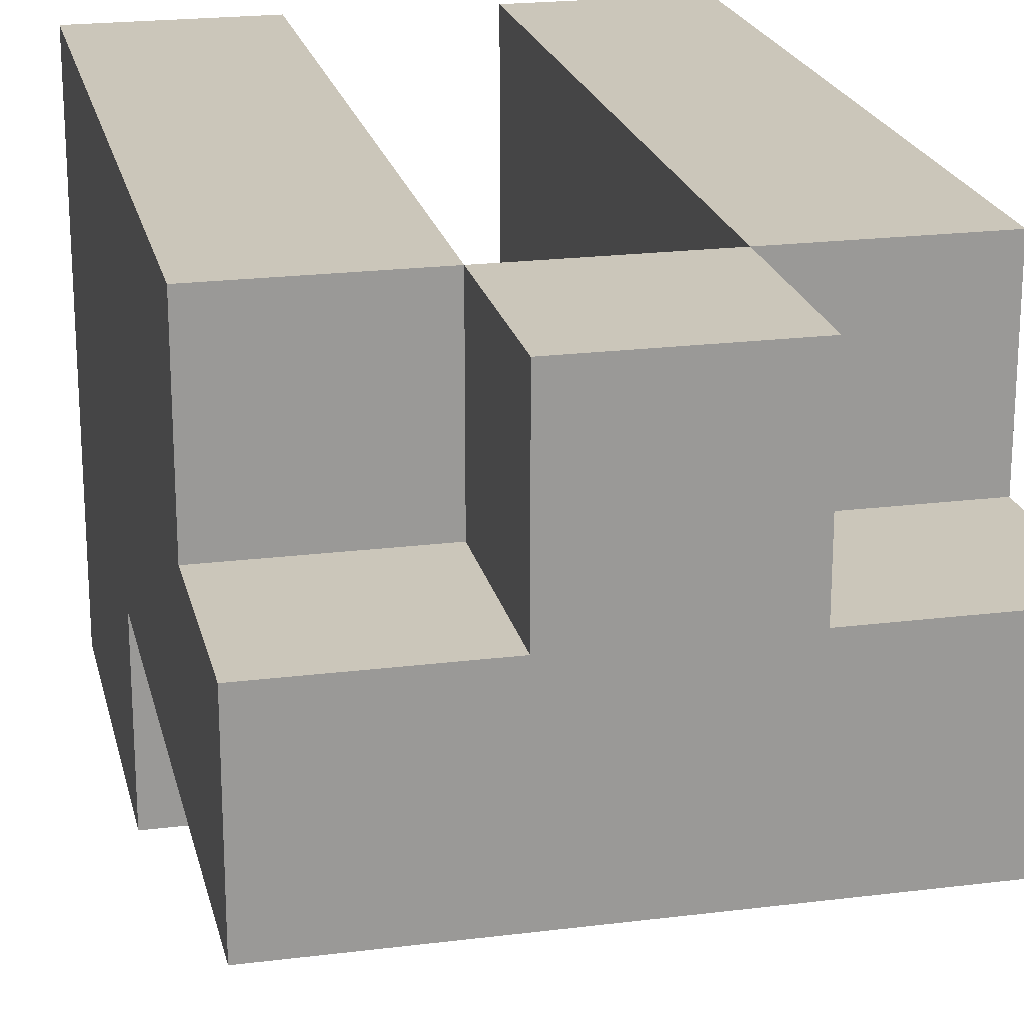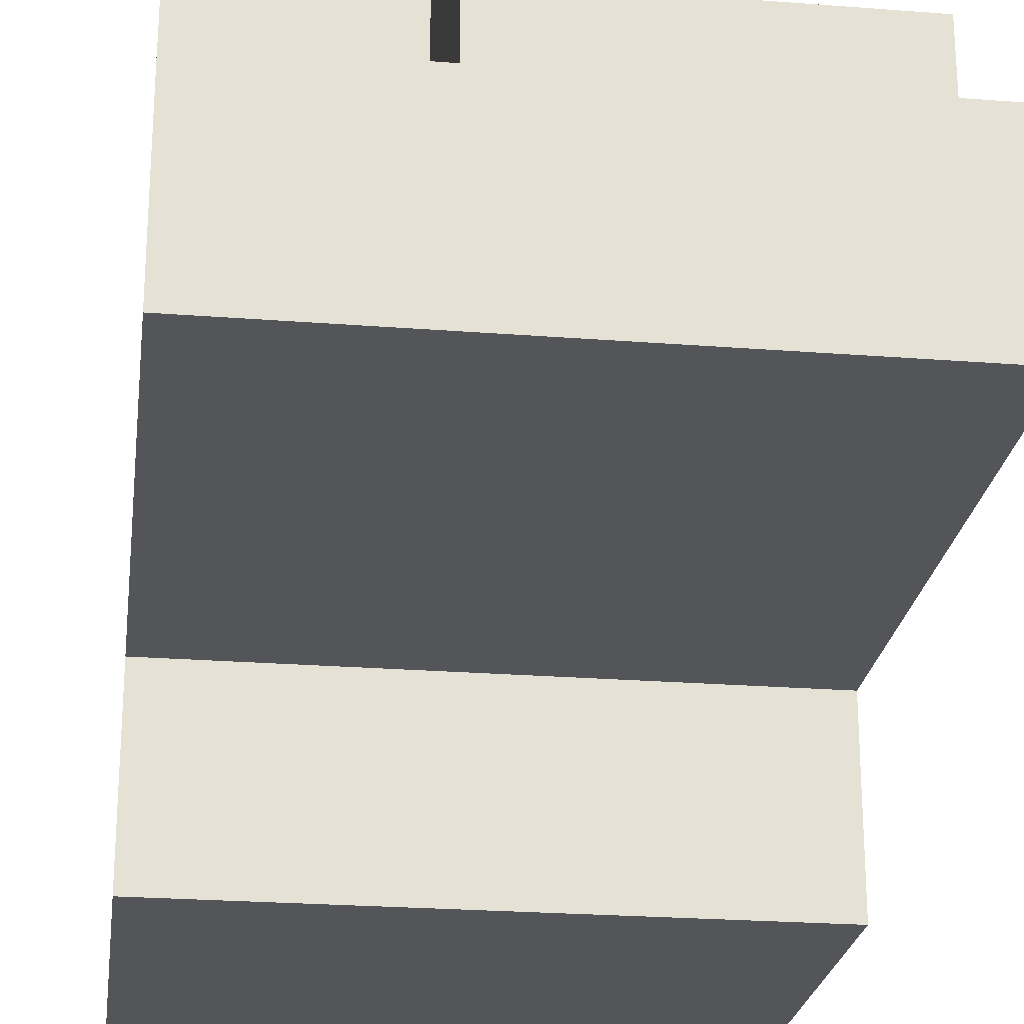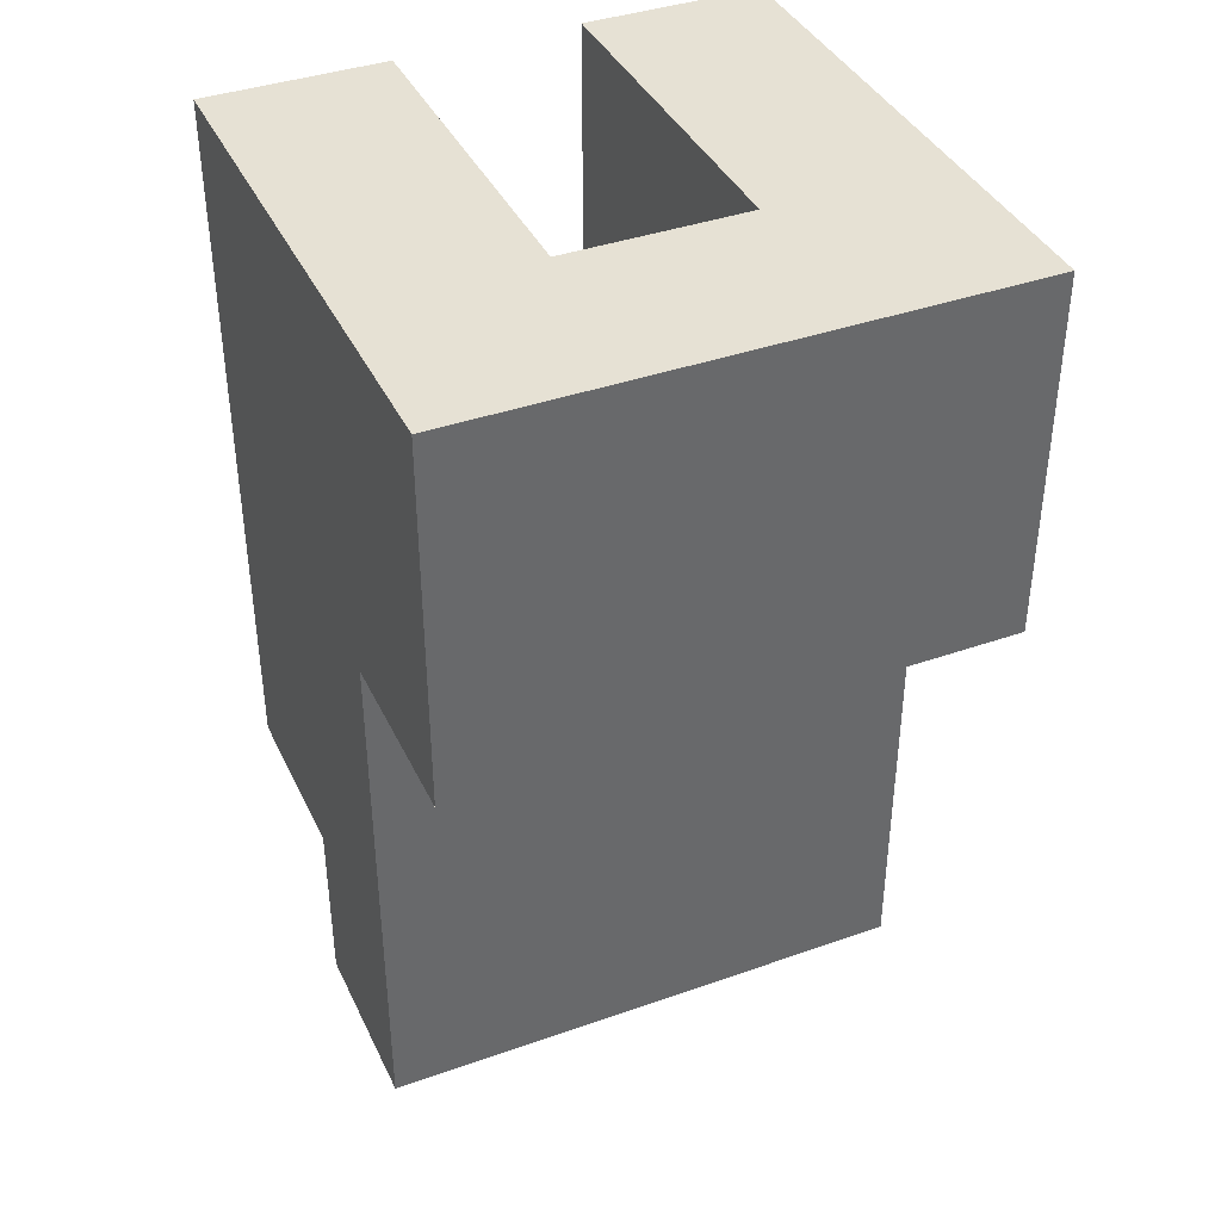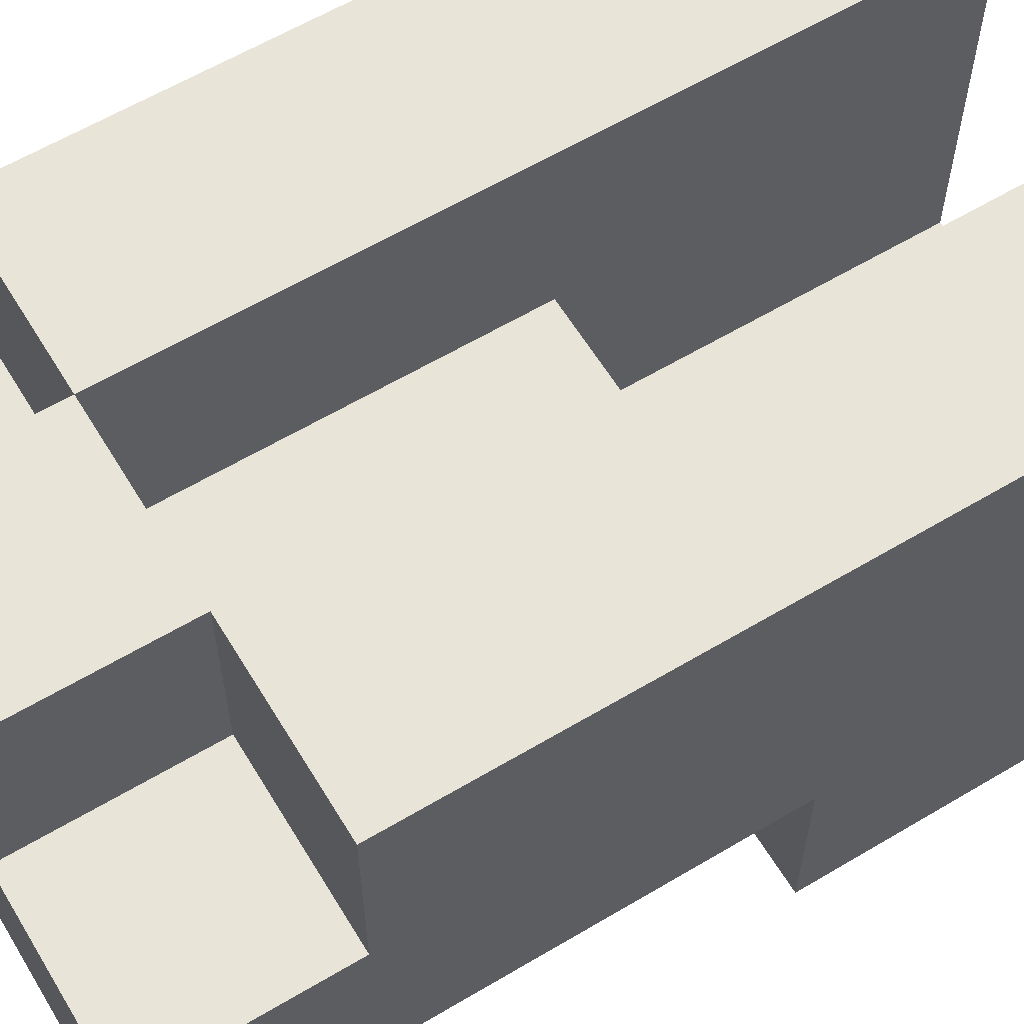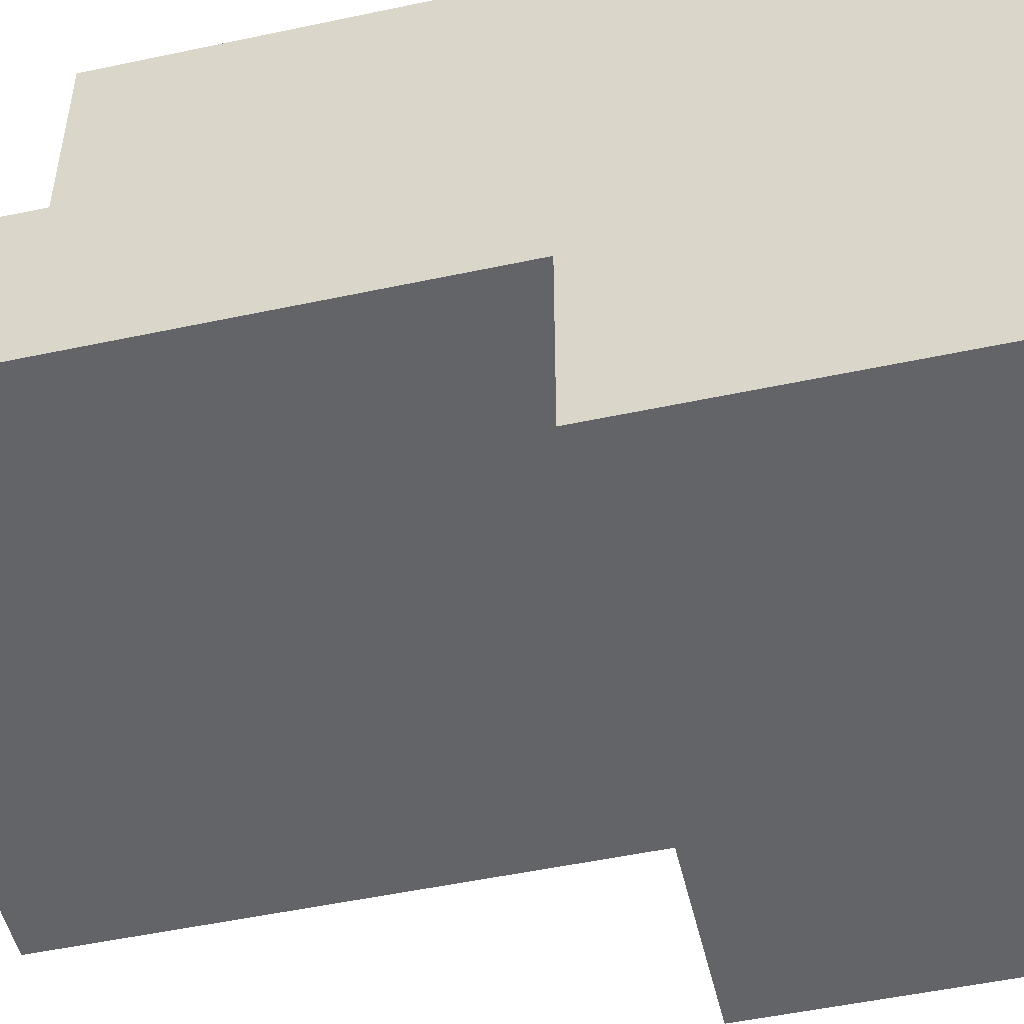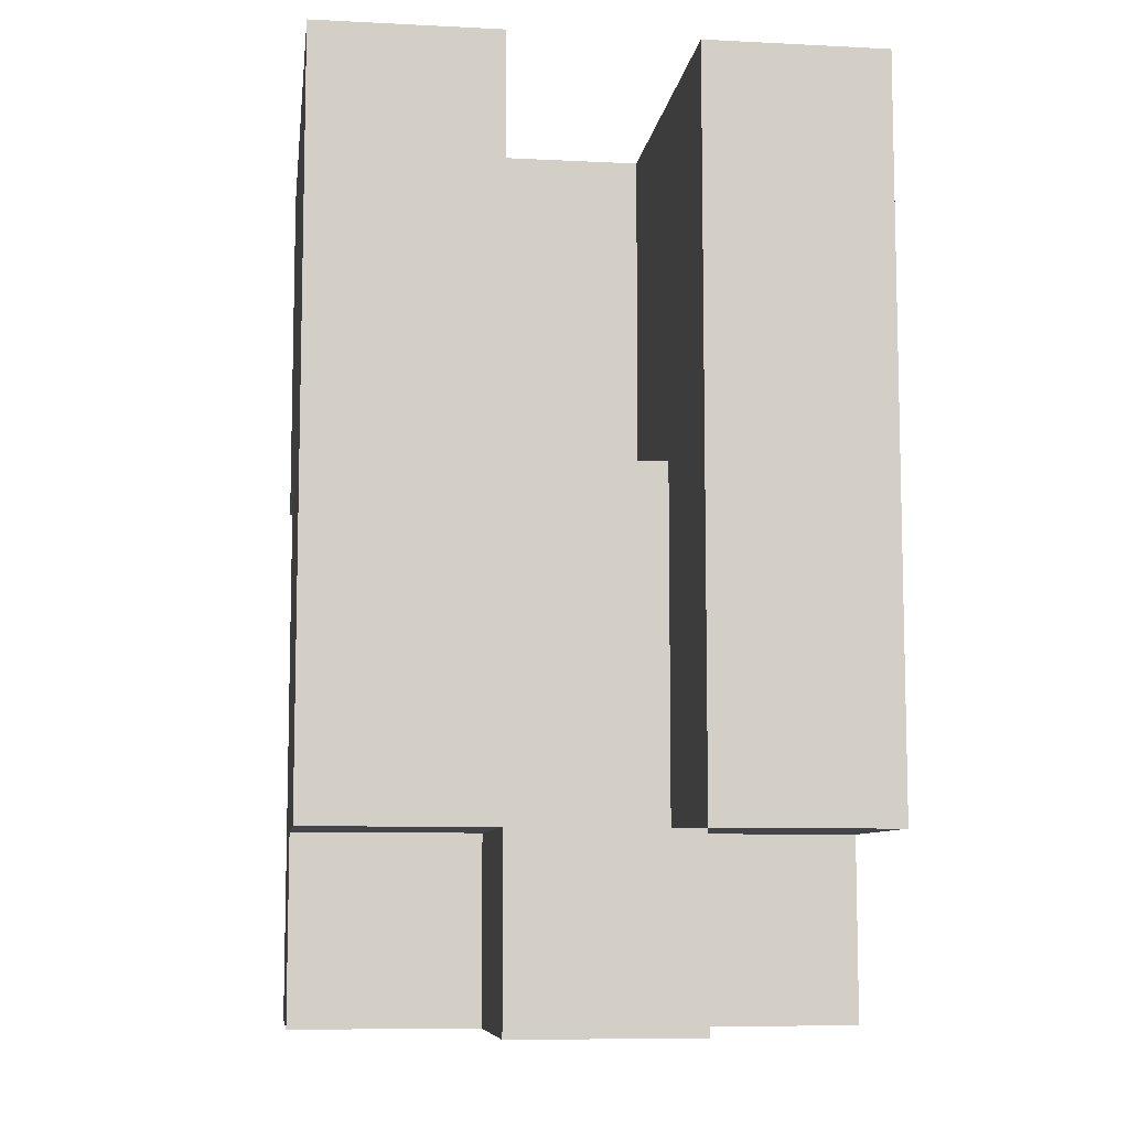
<metadata>
{"format":"obj","ext":"obj","renderer":"f3d","projection":"perspective","resolution":1024,"background":"white","views":[{"elev":21.2,"azim":-12.6,"up":"+Z"},{"elev":-24.0,"azim":-7.4,"up":"+Z"},{"elev":39.3,"azim":156.3,"up":"+Y"},{"elev":61.3,"azim":58.8,"up":"+Z"},{"elev":-51.1,"azim":103.1,"up":"+Z"},{"elev":-8.4,"azim":-7.7,"up":"+Y"}]}
</metadata>
<code>
o
v -0.15 -0.25 0.05
v -0.15 -0.25 -0.05
v -0.15 -0.15 0.15
v -0.15 -0.15 0.05
v -0.15 0.05 -0.05
v -0.15 0.05 -0.15
v -0.15 0.25 0.15
v -0.15 0.25 -0.15
v -0.05 -0.25 0.15
v -0.05 -0.25 0.05
v -0.05 -0.15 0.15
v -0.05 -0.15 0.05
v 0.05 -0.15 0.15
v 0.05 -0.15 0.05
v 0.05 0.05 0.05
v 0.05 0.05 -0.05
v 0.05 0.25 0.15
v 0.05 0.25 -0.05
v -0.05 -0.15 0.15
v -0.05 -0.15 0.05
v -0.05 0.05 0.05
v -0.05 0.05 -0.05
v -0.05 0.25 0.15
v -0.05 0.25 -0.05
v 0.05 -0.25 0.15
v 0.05 -0.25 0.05
v 0.05 -0.15 0.15
v 0.05 -0.15 0.05
v 0.15 -0.25 0.05
v 0.15 -0.25 -0.05
v 0.15 -0.15 0.15
v 0.15 -0.15 0.05
v 0.15 0.05 -0.05
v 0.15 0.05 -0.15
v 0.15 0.25 0.15
v 0.15 0.25 -0.15
v -0.15 -0.15 0.15
v -0.15 0.25 0.15
v -0.05 -0.25 0.15
v -0.05 -0.15 0.15
v -0.05 0.25 0.15
v 0.05 -0.25 0.15
v 0.05 -0.15 0.15
v 0.05 0.25 0.15
v 0.15 -0.15 0.15
v 0.15 0.25 0.15
v -0.15 -0.25 0.05
v -0.15 -0.15 0.05
v -0.05 -0.25 0.05
v -0.05 -0.15 0.05
v -0.05 0.05 0.05
v 0.05 -0.25 0.05
v 0.05 -0.15 0.05
v 0.05 0.05 0.05
v 0.15 -0.25 0.05
v 0.15 -0.15 0.05
v -0.05 0.05 -0.05
v -0.05 0.25 -0.05
v 0.05 0.05 -0.05
v 0.05 0.25 -0.05
v -0.15 -0.25 -0.05
v -0.15 0.05 -0.05
v 0.15 -0.25 -0.05
v 0.15 0.05 -0.05
v -0.15 0.05 -0.15
v -0.15 0.25 -0.15
v 0.15 0.05 -0.15
v 0.15 0.25 -0.15
v -0.05 -0.25 0.15
v 0.05 -0.25 0.15
v -0.15 -0.25 0.05
v -0.05 -0.25 0.05
v 0.05 -0.25 0.05
v 0.15 -0.25 0.05
v -0.15 -0.25 -0.05
v 0.15 -0.25 -0.05
v -0.15 -0.15 0.15
v -0.05 -0.15 0.15
v 0.05 -0.15 0.15
v 0.15 -0.15 0.15
v -0.15 -0.15 0.05
v -0.05 -0.15 0.05
v 0.05 -0.15 0.05
v 0.15 -0.15 0.05
v -0.15 0.05 -0.05
v 0.15 0.05 -0.05
v -0.15 0.05 -0.15
v 0.15 0.05 -0.15
v -0.05 -0.15 0.15
v 0.05 -0.15 0.15
v -0.05 -0.15 0.05
v 0.05 -0.15 0.05
v -0.05 0.05 0.05
v 0.05 0.05 0.05
v -0.05 0.05 -0.05
v 0.05 0.05 -0.05
v -0.15 0.25 0.15
v -0.05 0.25 0.15
v 0.05 0.25 0.15
v 0.15 0.25 0.15
v -0.05 0.25 -0.05
v 0.05 0.25 -0.05
v -0.15 0.25 -0.15
v 0.15 0.25 -0.15
f 4 2 1
f 5 2 4
f 5 4 3
f 7 5 3
f 7 6 5
f 8 6 7
f 11 10 9
f 12 10 11
f 15 14 13
f 17 15 13
f 17 16 15
f 18 16 17
f 19 20 21
f 19 21 23
f 21 22 23
f 23 22 24
f 25 26 27
f 27 26 28
f 29 30 32
f 32 30 33
f 31 32 33
f 31 33 35
f 33 34 35
f 35 34 36
f 40 38 37
f 41 38 40
f 42 40 39
f 43 40 42
f 45 44 43
f 46 44 45
f 49 48 47
f 50 48 49
f 53 51 50
f 54 51 53
f 55 53 52
f 56 53 55
f 59 58 57
f 60 58 59
f 61 62 63
f 63 62 64
f 65 66 67
f 67 66 68
f 72 70 69
f 73 70 72
f 75 72 71
f 75 74 73
f 75 73 72
f 76 74 75
f 81 78 77
f 82 78 81
f 83 80 79
f 84 80 83
f 87 86 85
f 88 86 87
f 89 90 91
f 91 90 92
f 93 94 95
f 95 94 96
f 97 98 101
f 99 100 102
f 97 101 103
f 101 102 103
f 102 100 104
f 103 102 104

</code>
